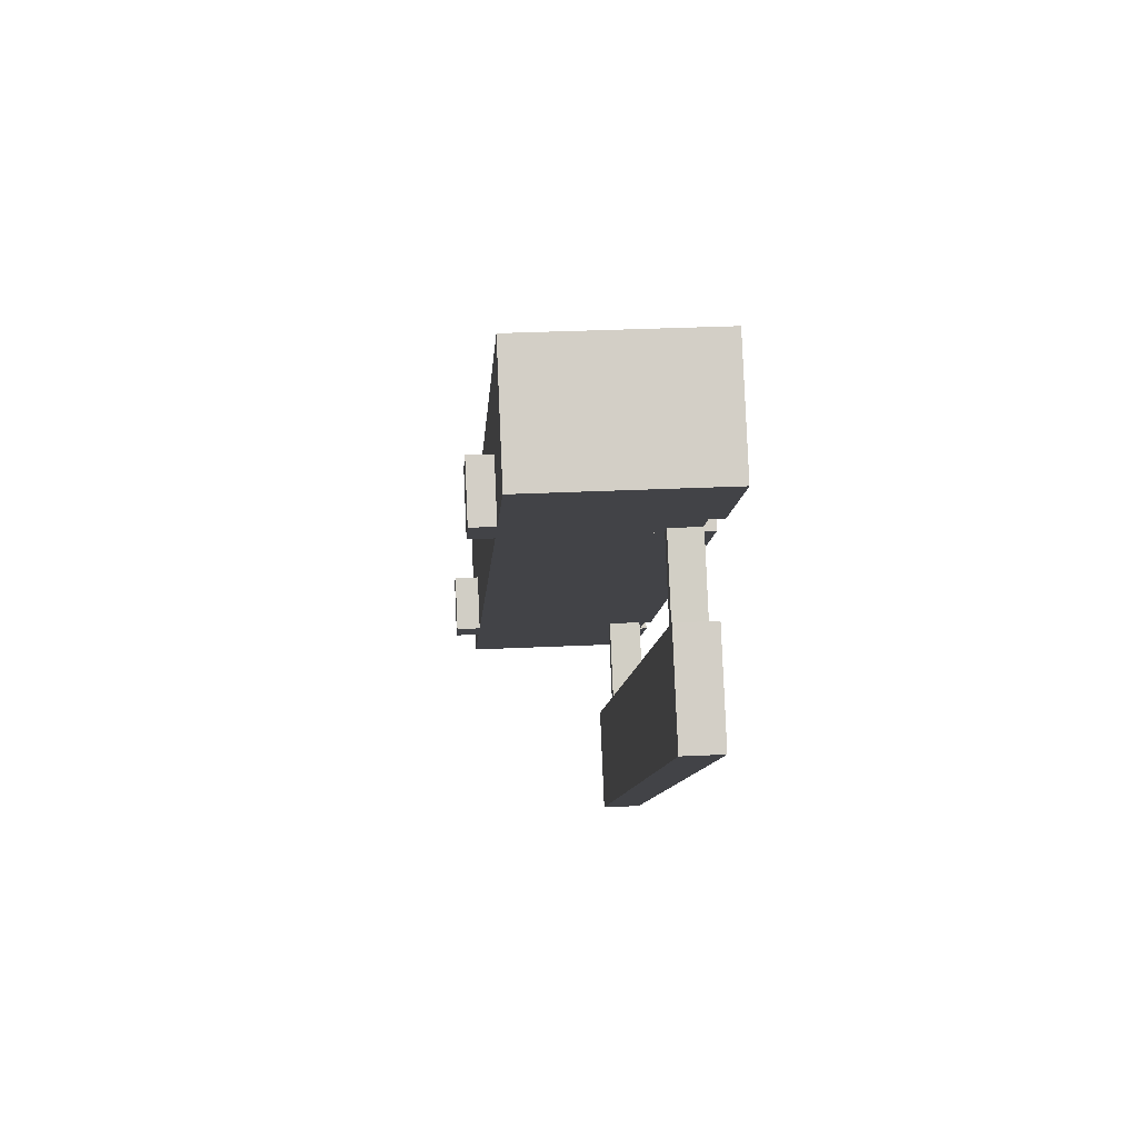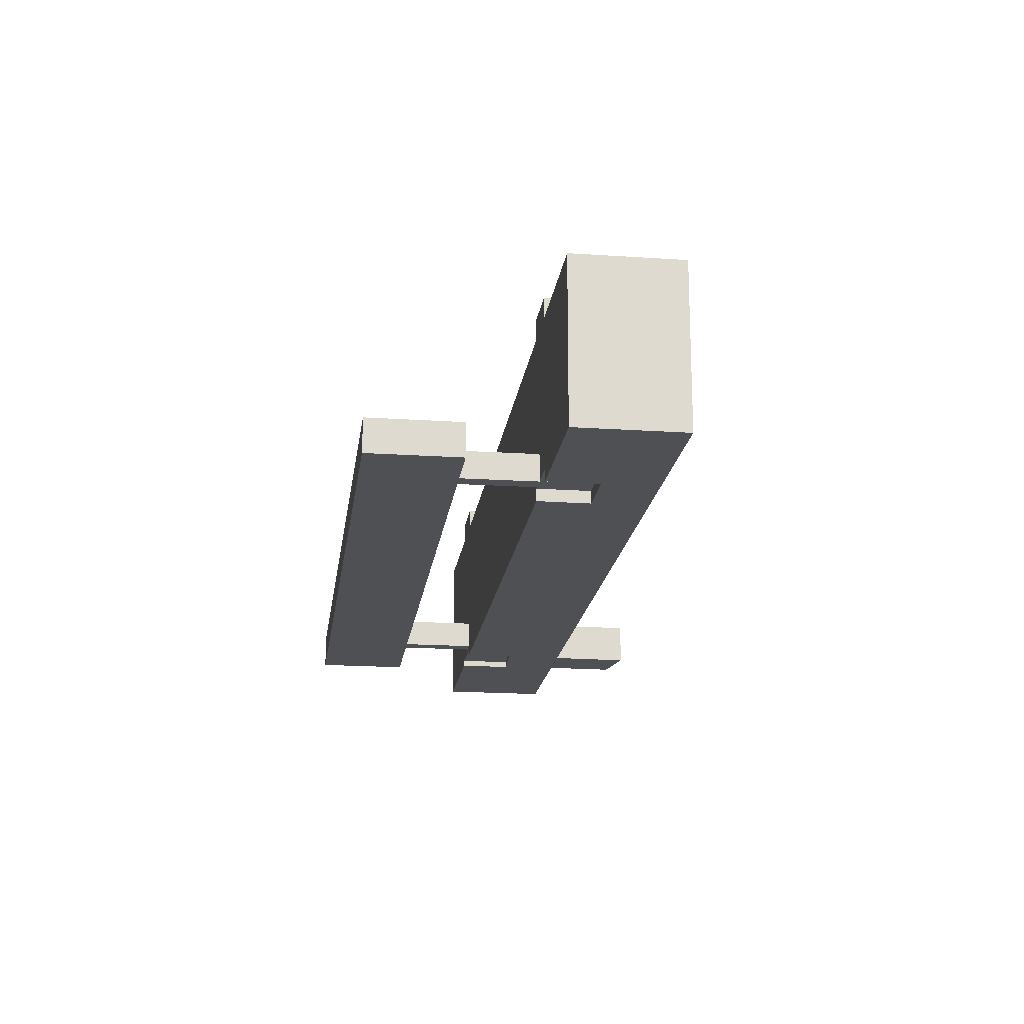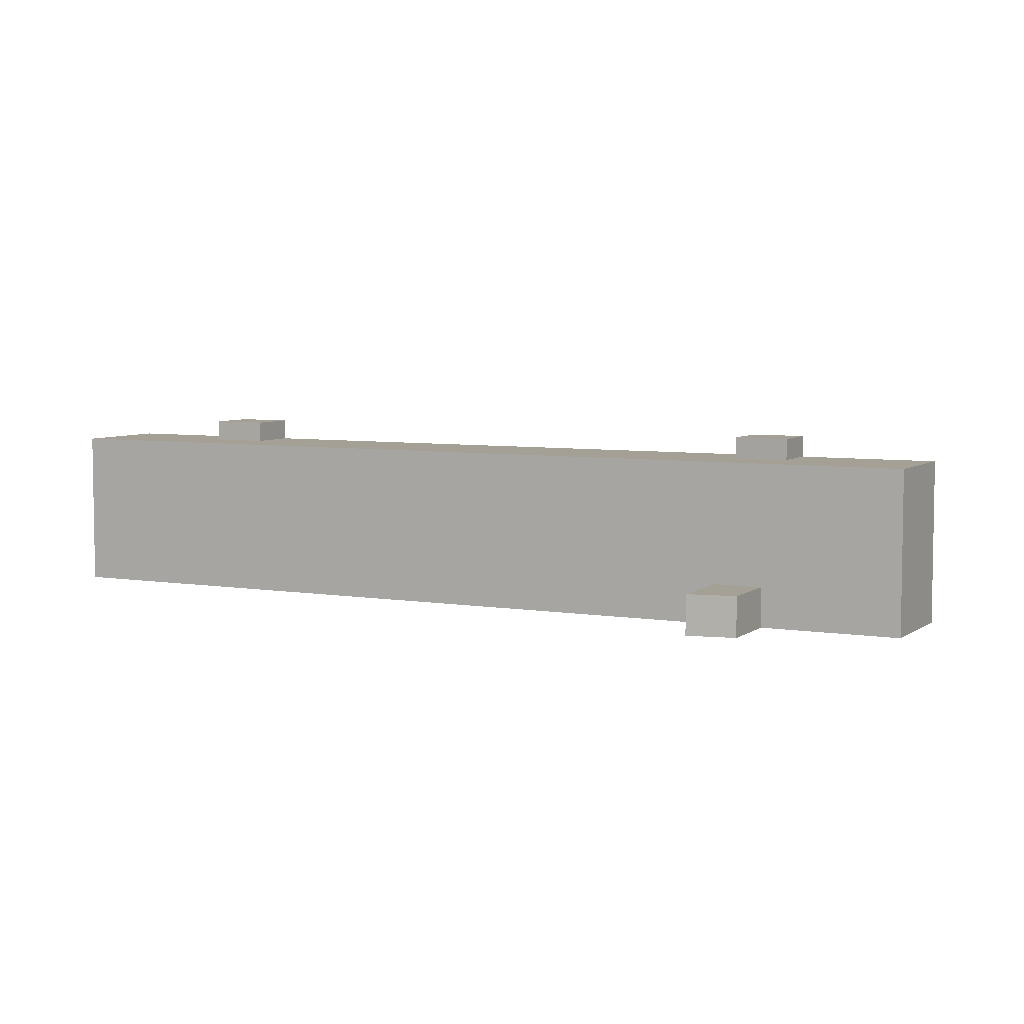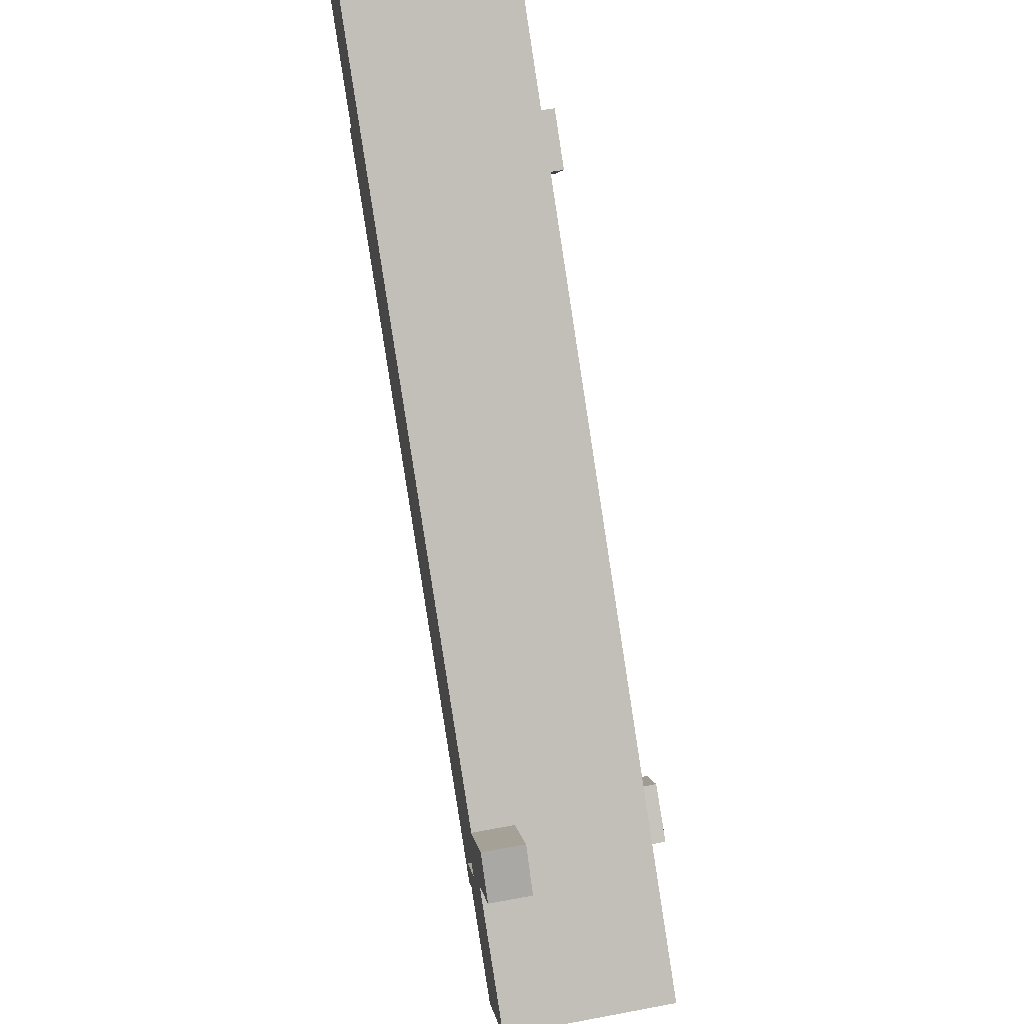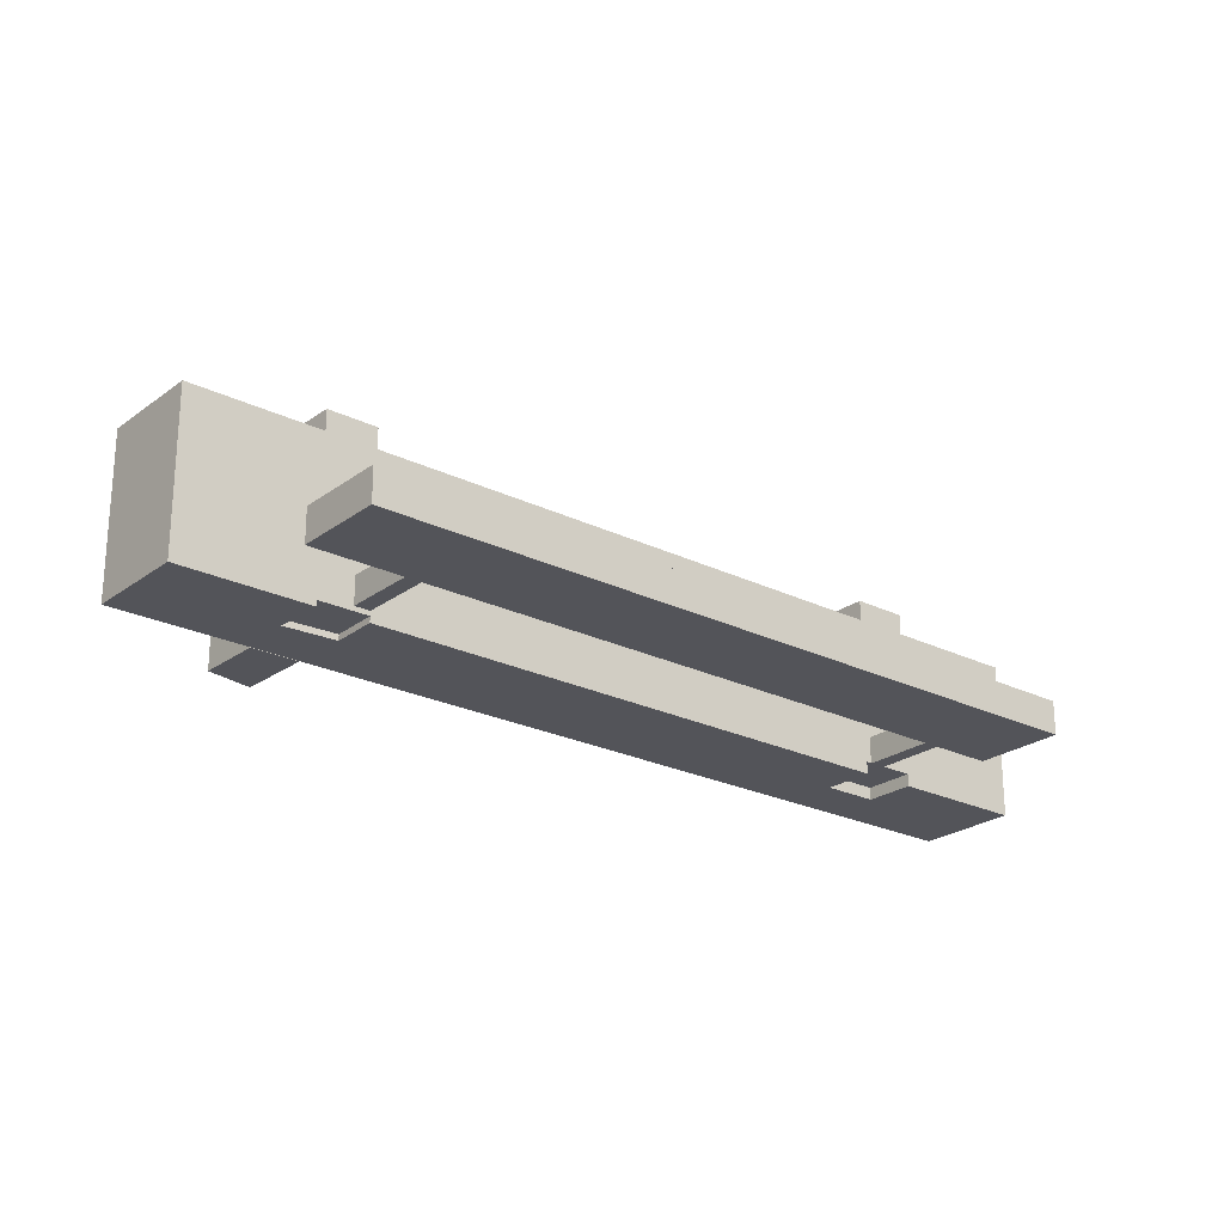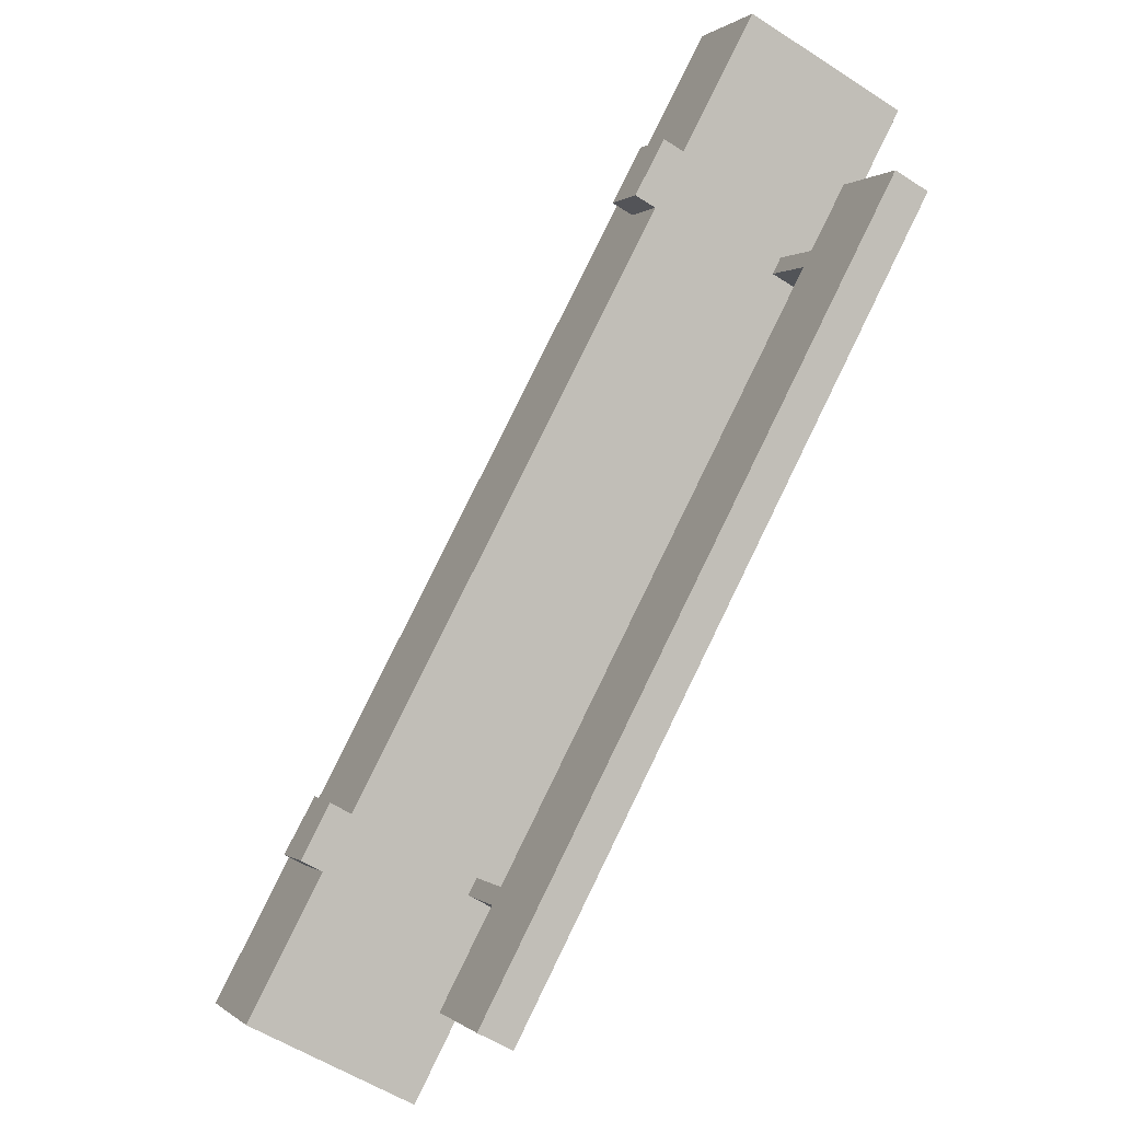
<metadata>
{"format":"obj","ext":"obj","renderer":"f3d","projection":"perspective","resolution":1024,"background":"white","views":[{"elev":31.3,"azim":-93.9,"up":"+Z"},{"elev":-18.5,"azim":-58.4,"up":"+Y"},{"elev":5.8,"azim":66.2,"up":"+Y"},{"elev":55.6,"azim":78.7,"up":"+Z"},{"elev":-23.7,"azim":179.7,"up":"+Y"},{"elev":-55.8,"azim":-124.3,"up":"+Z"}]}
</metadata>
<code>
v  -10.8 27.54 -13.28
v  -8.785 -0.68 -14.92
v  -10.8 -0.68 -13.28
v  -8.784 27.54 -14.92
v  -84.24 27.5 56.85
v  -89.48 0.33 50.43
v  -84.24 0.33 56.85
v  -89.48 27.5 50.43
v  -77.25 0.33 51.2
v  -77.25 27.5 51.2
v  -82.51 0.33 44.79
v  -82.51 27.5 44.79
v  -83.2 27.5 45.35
v  -83.2 0.33 45.35
v  -85.22 27.5 46.98
v  -85.22 0.33 46.98
v  -11.73 0.08 -18.57
v  -8.785 4.553 -14.92
v  -8.785 0.08 -14.92
v  -11.73 4.553 -18.57
v  -13.85 0.08 -21.21
v  -13.85 4.553 -21.21
v  -16.29 0.08 -24.24
v  -16.29 4.553 -24.24
v  -18.32 4.553 -22.61
v  -18.32 0.08 -22.6
v  -10.8 4.553 -13.28
v  -10.8 0.08 -13.28
v  -90.72 0.23 35.98
v  -83.2 4.556 45.35
v  -83.2 0.23 45.35
v  -90.72 4.556 35.98
v  -92.72 4.556 37.6
v  -92.72 0.23 37.6
v  -85.22 4.556 46.98
v  -85.22 0.23 46.98
v  -4.407 2.073e-15 -33.86
v  -16.29 5.414 -24.24
v  -16.29 1.484e-15 -24.24
v  -4.406 5.414 -33.86
v  -8.208 2.361e-15 -38.56
v  -8.208 5.414 -38.56
v  -9.487 2.458e-15 -40.14
v  -9.487 5.414 -40.14
v  -13.72 2.778e-15 -45.37
v  -13.72 5.414 -45.37
v  -40.14 5.414 -23.99
v  -40.14 1.469e-15 -23.99
v  -46.39 5.414 -18.93
v  -46.39 1.159e-15 -18.93
v  -10.8 -1.65 -13.28
v  -6.083 24.18 -7.177
v  -6.083 -1.65 -7.176
v  -10.8 24.18 -13.28
v  -6.082 27.54 -7.177
v  -6.083 -0.68 -7.176
v  1.033 -0.68 -12.27
v  1.034 27.54 -12.27
v  -4.283 -0.68 -18.56
v  -4.283 27.54 -18.56
v  -79.5 5.414 7.862
v  -79.5 -4.814e-16 7.862
v  -84.14 5.414 11.62
v  -84.14 -7.116e-16 11.62
v  -109.5 5.414 32.14
v  -109.5 -1.968e-15 32.14
v  -100.2 5.414 43.64
v  -100.2 -2.672e-15 43.64
v  -92.74 -2.303e-15 37.61
v  -92.74 5.414 37.61
v  -92.72 -2.302e-15 37.59
v  -92.72 5.414 37.59
v  -90.72 -2.203e-15 35.98
v  -92.72 5.414 37.6
v  -92.72 -2.302e-15 37.6
v  -90.72 5.414 35.98
v  -18.32 1.384e-15 -22.6
v  -18.32 5.414 -22.61
v  7.995 4.749 9.578
v  0 -1.69 -1.035e-16
v  7.995 -1.69 9.578
v  0.0001371 4.749 -0.0002039
v  13.03 -1.69 3.531
v  13.03 4.749 3.53
v  6.064 -1.69 -4.91
v  6.064 4.749 -4.91
v  -82.51 24.18 44.79
v  -82.51 -1.65 44.79
v  -77.25 24.18 51.2
v  -77.25 -1.65 51.2
v  -84.24 24.18 56.85
v  -84.24 -1.65 56.85
v  -89.48 -1.65 50.43
v  -89.48 24.18 50.43
v  -106.8 24.18 64.44
v  -106.8 -1.65 64.44
v  -96.01 24.18 77.74
v  -96.01 -1.65 77.74
v  8.52e-07 -1.65 -1.269e-06
v  0.0005509 24.18 -0.0008192
v  6.064 -1.65 -4.91
v  6.065 24.18 -4.911
v  23.57 -1.65 -19.09
v  23.57 24.18 -19.09
v  12.8 -1.65 -32.39
v  12.8 24.18 -32.39
v  -4.283 24.18 -18.56
v  -4.283 -1.65 -18.56
v  1.034 24.18 -12.27
v  1.033 -1.65 -12.27
g defaultobject
f 1 2 3
f 2 1 4
f 5 6 7
f 6 5 8
f 9 5 7
f 5 9 10
f 11 10 9
f 10 11 12
f 13 11 14
f 11 13 12
f 15 14 16
f 14 15 13
f 8 16 6
f 16 8 15
f 17 18 19
f 18 17 20
f 21 20 17
f 20 21 22
f 23 22 21
f 22 23 24
f 25 23 26
f 23 25 24
f 27 26 28
f 26 27 25
f 19 27 28
f 27 19 18
f 29 30 31
f 30 29 32
f 33 29 34
f 29 33 32
f 35 34 36
f 34 35 33
f 31 35 36
f 35 31 30
f 37 38 39
f 38 37 40
f 41 40 37
f 40 41 42
f 43 42 41
f 42 43 44
f 45 44 43
f 44 45 46
f 47 45 48
f 45 47 46
f 49 48 50
f 48 49 47
f 51 52 53
f 52 51 54
f 55 3 56
f 3 55 1
f 57 55 56
f 55 57 58
f 59 58 57
f 58 59 60
f 4 59 2
f 59 4 60
f 61 50 62
f 50 61 49
f 63 62 64
f 62 63 61
f 65 64 66
f 64 65 63
f 67 66 68
f 66 67 65
f 69 67 68
f 67 69 70
f 71 70 69
f 70 71 72
f 73 74 75
f 74 73 76
f 77 76 73
f 76 77 78
f 39 78 77
f 78 39 38
f 79 80 81
f 80 79 82
f 83 79 81
f 79 83 84
f 85 84 83
f 84 85 86
f 82 85 80
f 85 82 86
f 87 51 88
f 51 87 54
f 89 88 90
f 88 89 87
f 91 90 92
f 90 91 89
f 93 91 92
f 91 93 94
f 95 93 96
f 93 95 94
f 97 96 98
f 96 97 95
f 99 97 98
f 97 99 100
f 101 100 99
f 100 101 102
f 103 102 101
f 102 103 104
f 105 104 103
f 104 105 106
f 107 105 108
f 105 107 106
f 109 108 110
f 108 109 107
f 52 110 53
f 110 52 109
f 75 71 73
f 39 41 37
f 41 39 43
f 43 39 45
f 45 39 48
f 48 39 77
f 48 77 73
f 48 73 50
f 50 73 62
f 62 73 64
f 64 73 66
f 66 73 71
f 66 71 69
f 66 69 68
f 80 83 81
f 83 80 85
f 51 90 88
f 90 51 53
f 105 110 108
f 110 105 103
f 93 98 96
f 98 93 92
f 98 92 99
f 99 92 90
f 99 90 53
f 99 53 110
f 99 110 101
f 101 110 103
f 3 57 56
f 57 3 59
f 59 3 2
f 6 9 7
f 9 6 16
f 9 16 11
f 11 16 14
f 21 26 23
f 26 21 28
f 28 21 17
f 28 17 19
f 31 34 29
f 34 31 36
f 55 4 1
f 4 55 60
f 60 55 58
f 5 15 8
f 15 5 13
f 13 5 10
f 13 10 12
f 18 25 27
f 25 18 20
f 25 20 22
f 25 22 24
f 30 33 35
f 33 30 32
f 42 38 40
f 38 42 44
f 38 44 46
f 38 46 47
f 38 47 78
f 78 47 76
f 76 47 49
f 76 49 61
f 76 61 63
f 76 63 65
f 76 65 72
f 76 72 74
f 72 65 70
f 70 65 67
f 79 86 82
f 86 79 84
f 107 104 106
f 104 107 109
f 87 52 54
f 52 87 89
f 109 102 104
f 102 109 52
f 102 52 100
f 100 52 97
f 97 52 89
f 97 89 91
f 97 91 94
f 97 94 95

</code>
